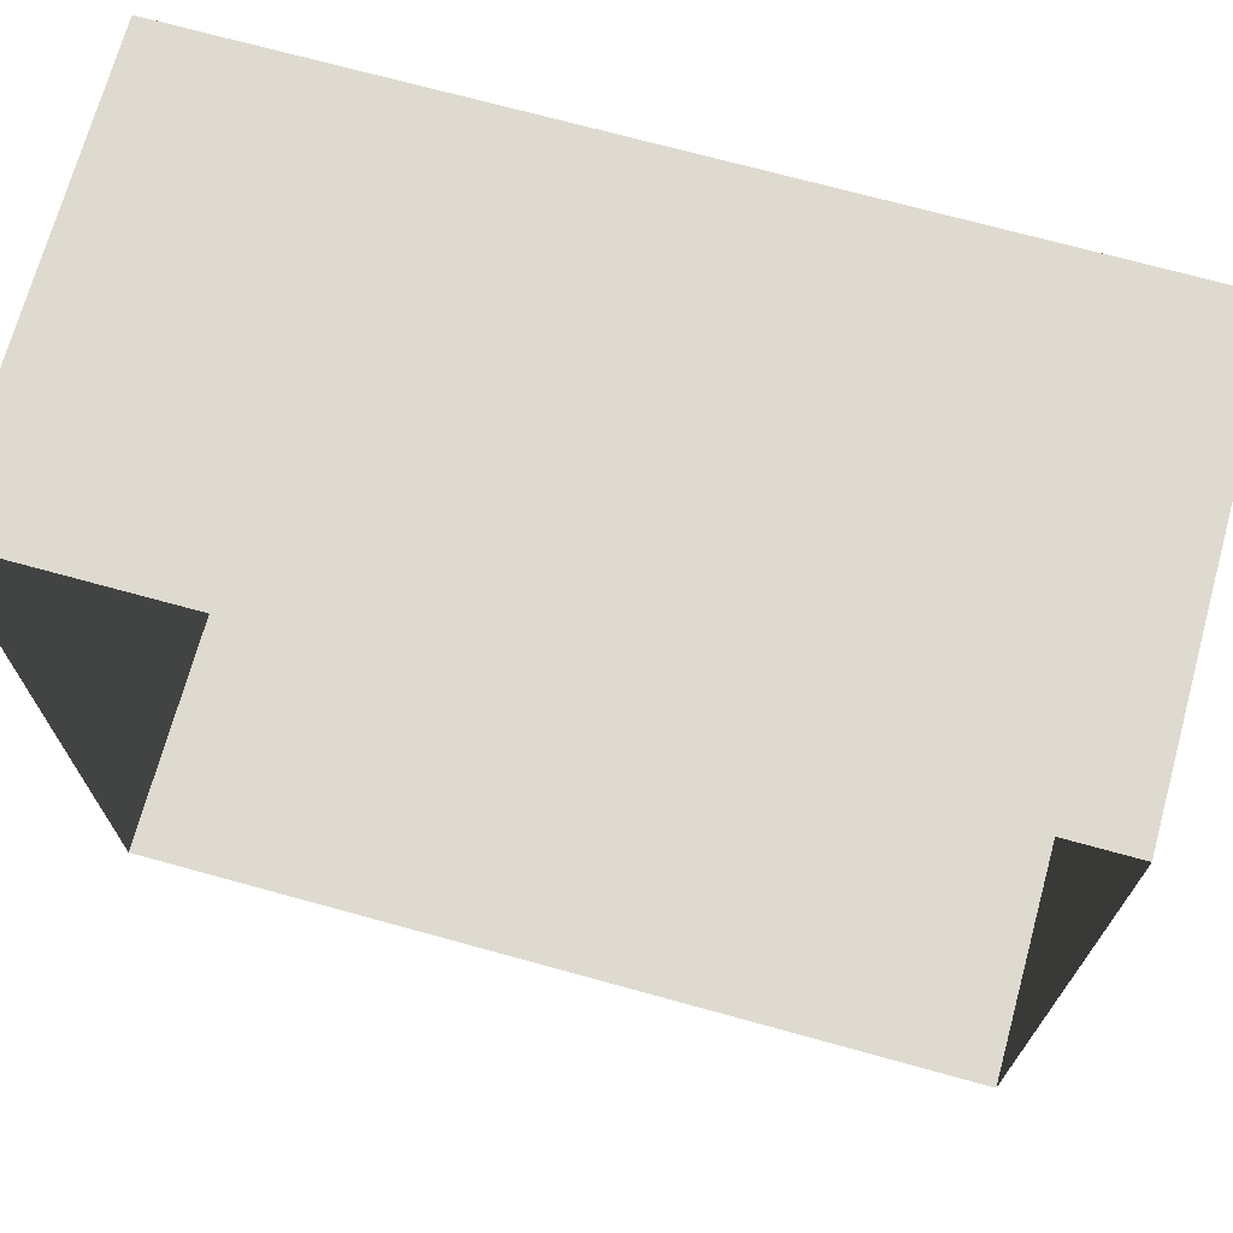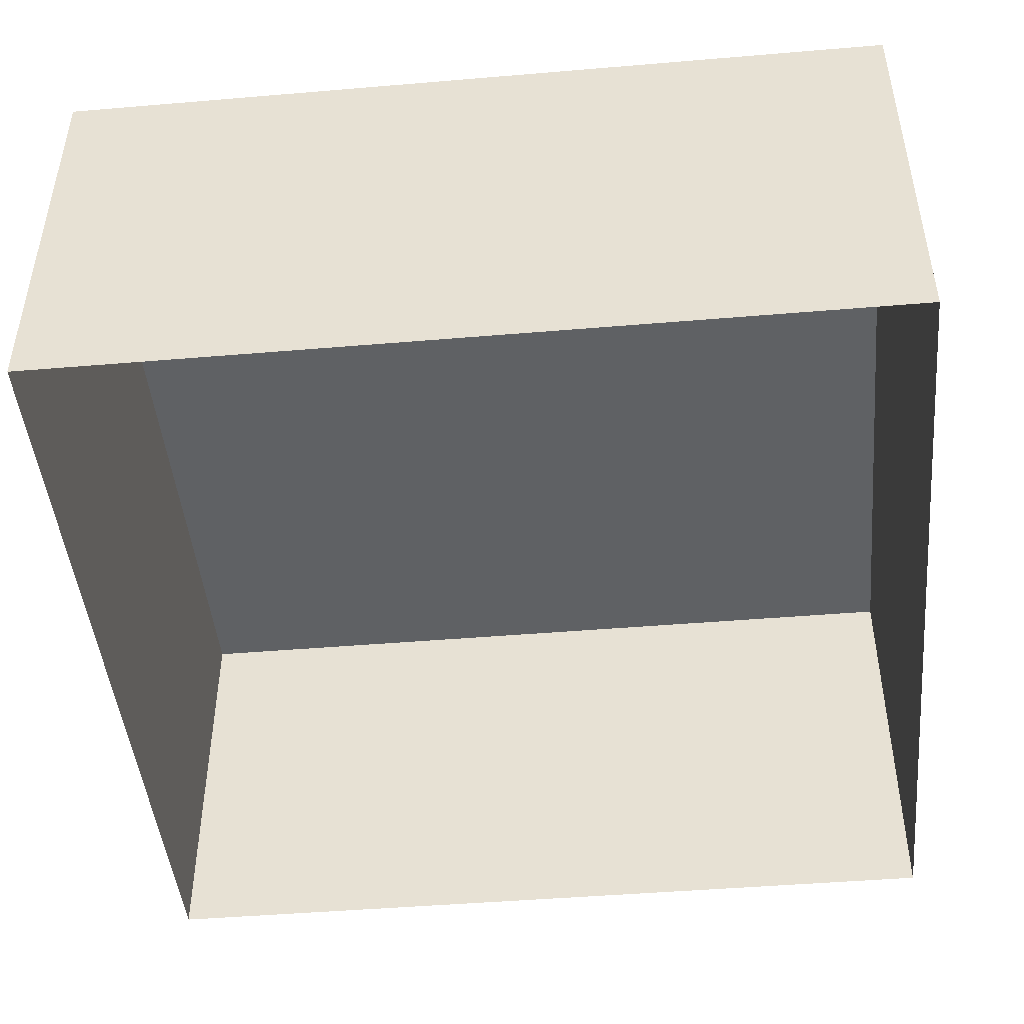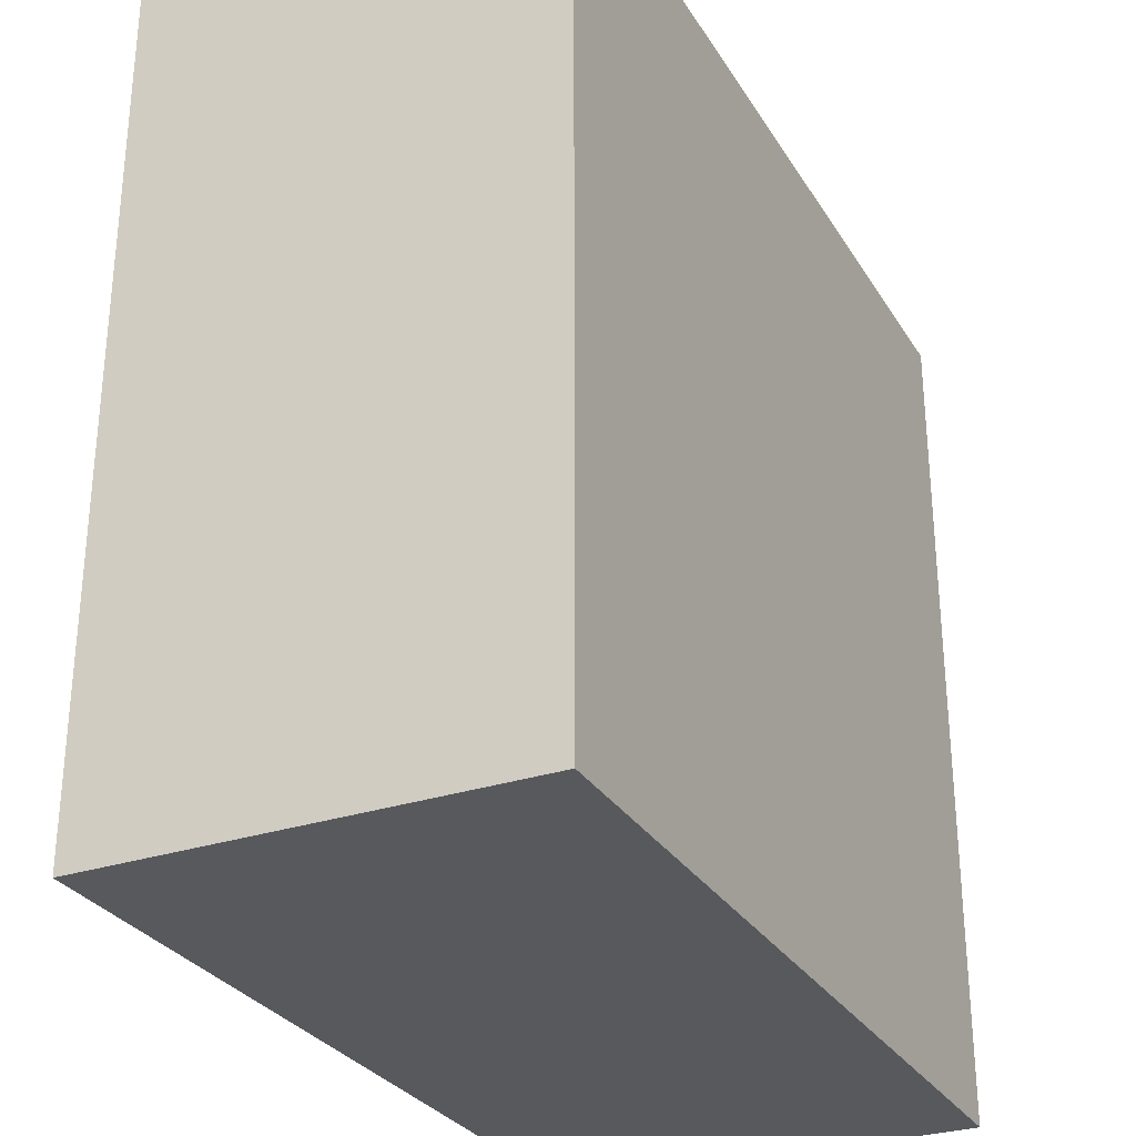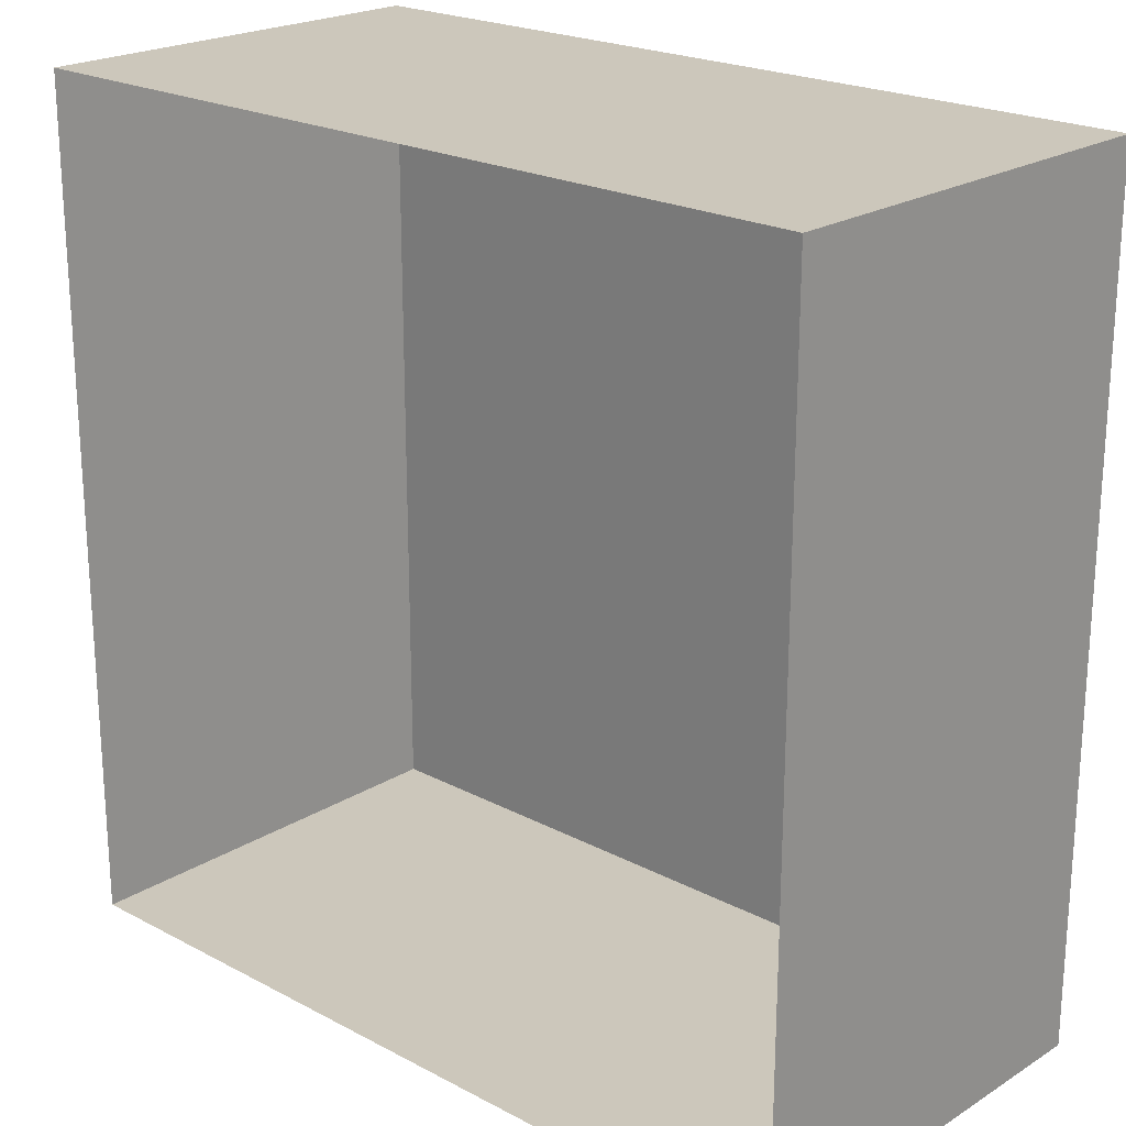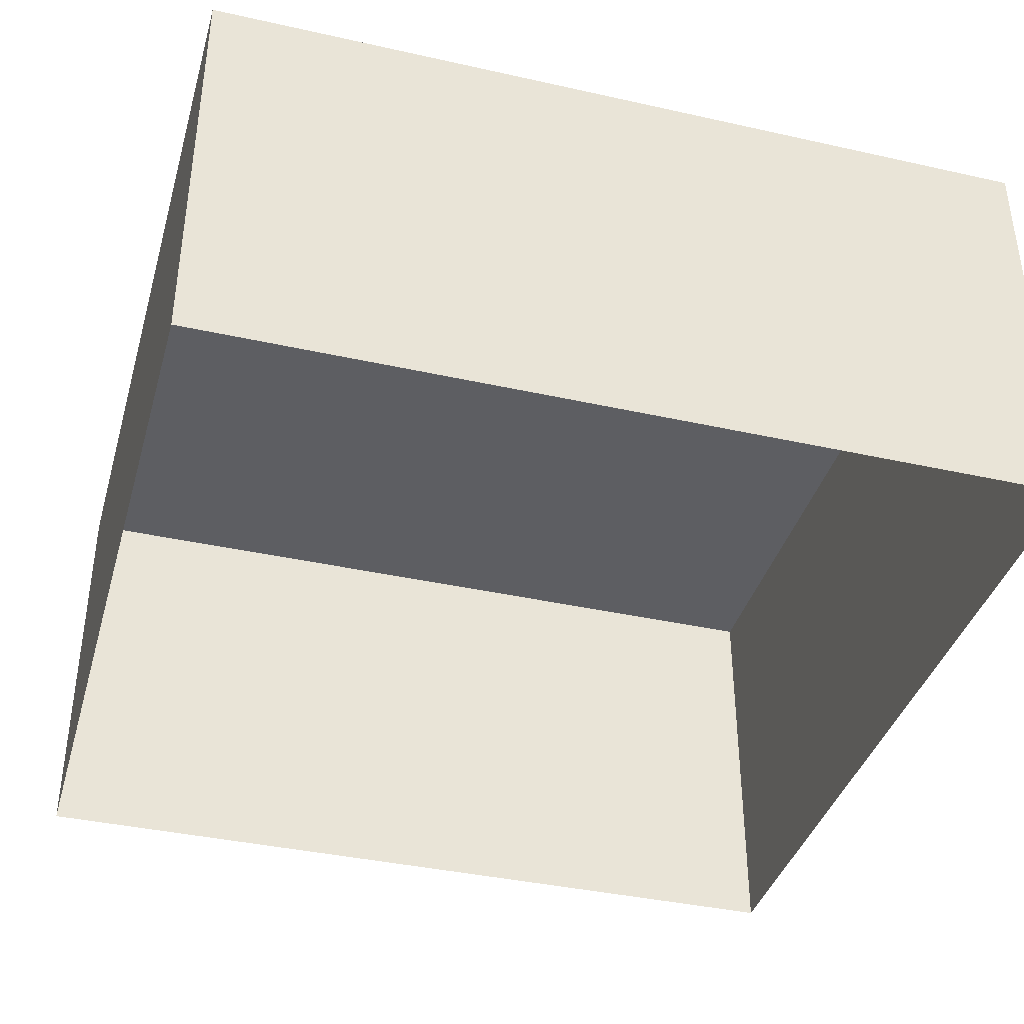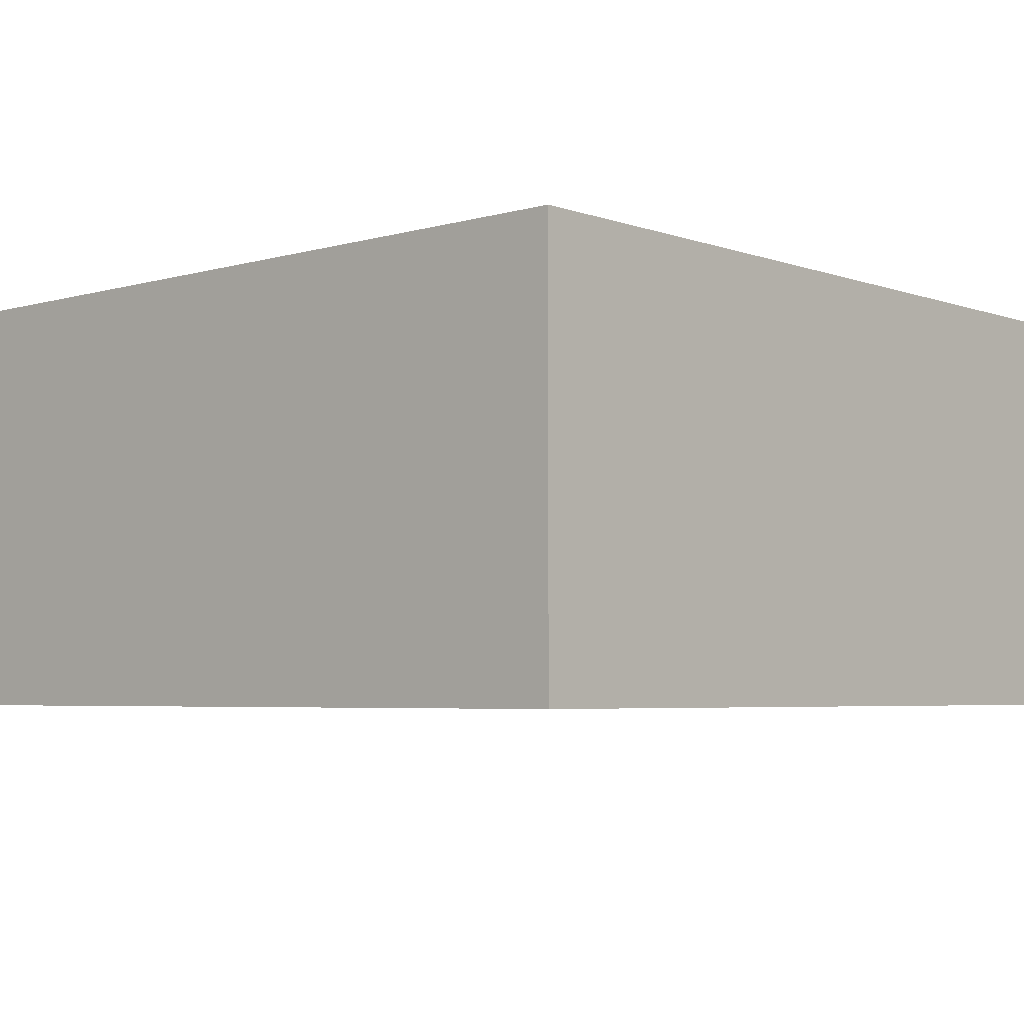
<metadata>
{"format":"obj","ext":"obj","renderer":"f3d","projection":"perspective","resolution":1024,"background":"white","views":[{"elev":71.0,"azim":15.4,"up":"+Z"},{"elev":-46.2,"azim":-174.5,"up":"+Y"},{"elev":-29.6,"azim":116.0,"up":"+Z"},{"elev":21.7,"azim":42.8,"up":"+Z"},{"elev":-38.7,"azim":-15.7,"up":"+Y"},{"elev":-4.6,"azim":42.1,"up":"+Y"}]}
</metadata>
<code>
o stageBox
v -0.09702 -0.02414 0.1761
v -0.09702 0.07586 0.1761
v -0.09702 -0.02414 -0.02395
v -0.09702 0.07586 -0.02395
v 0.103 -0.02414 0.1761
v 0.103 0.07586 0.1761
v 0.103 -0.02414 -0.02395
v 0.103 0.07586 -0.02395
f 1 2 4 3
f 3 4 8 7
f 7 8 6 5
f 5 6 2 1
f 8 4 2 6

</code>
